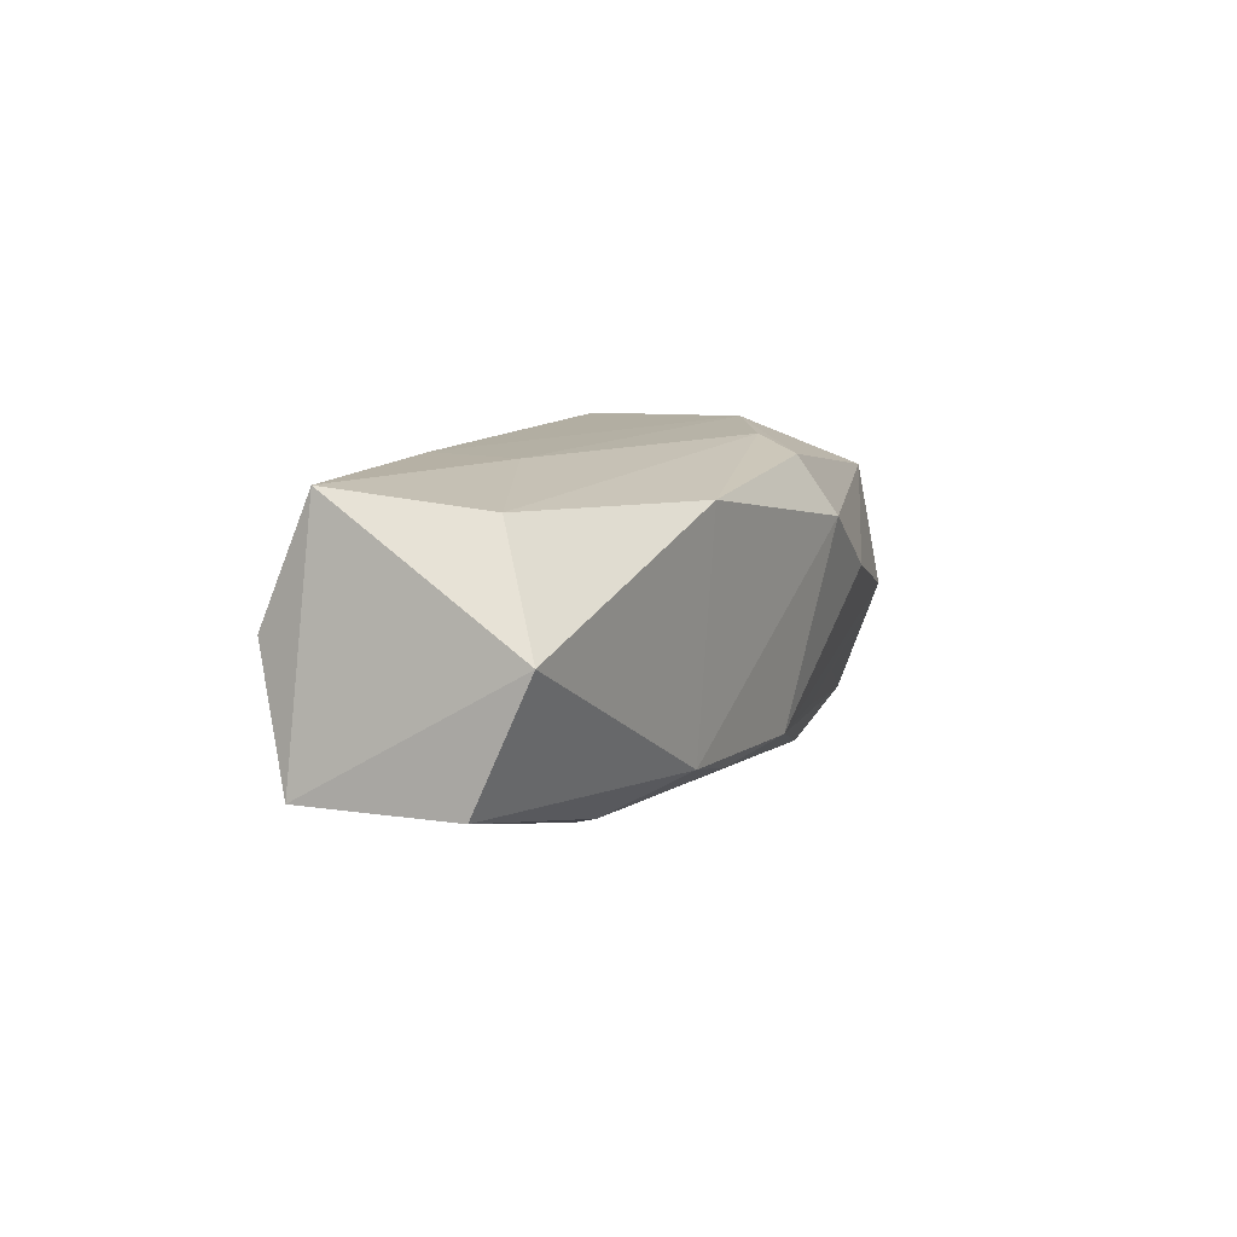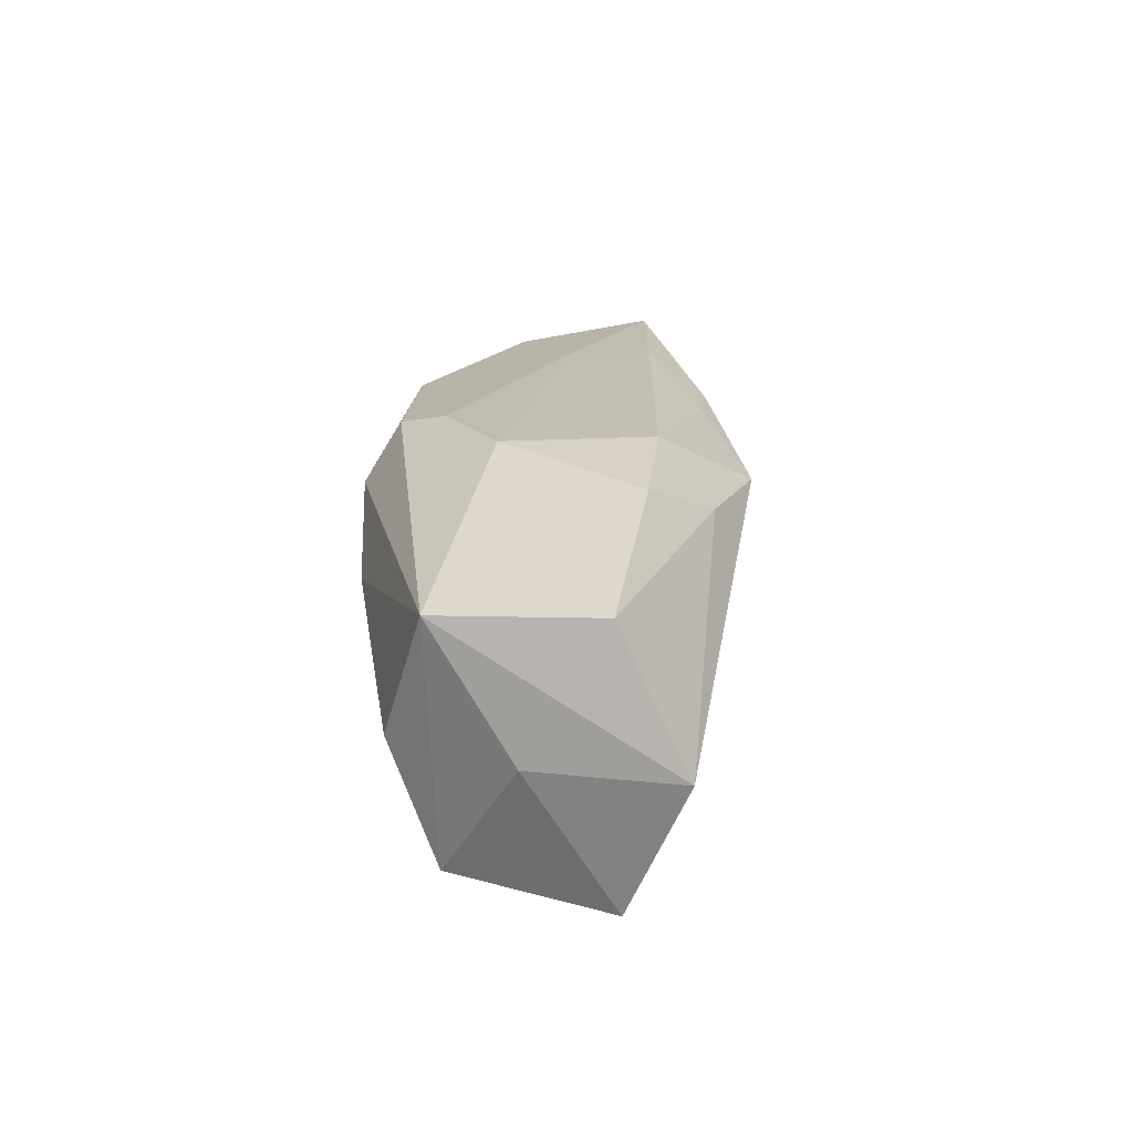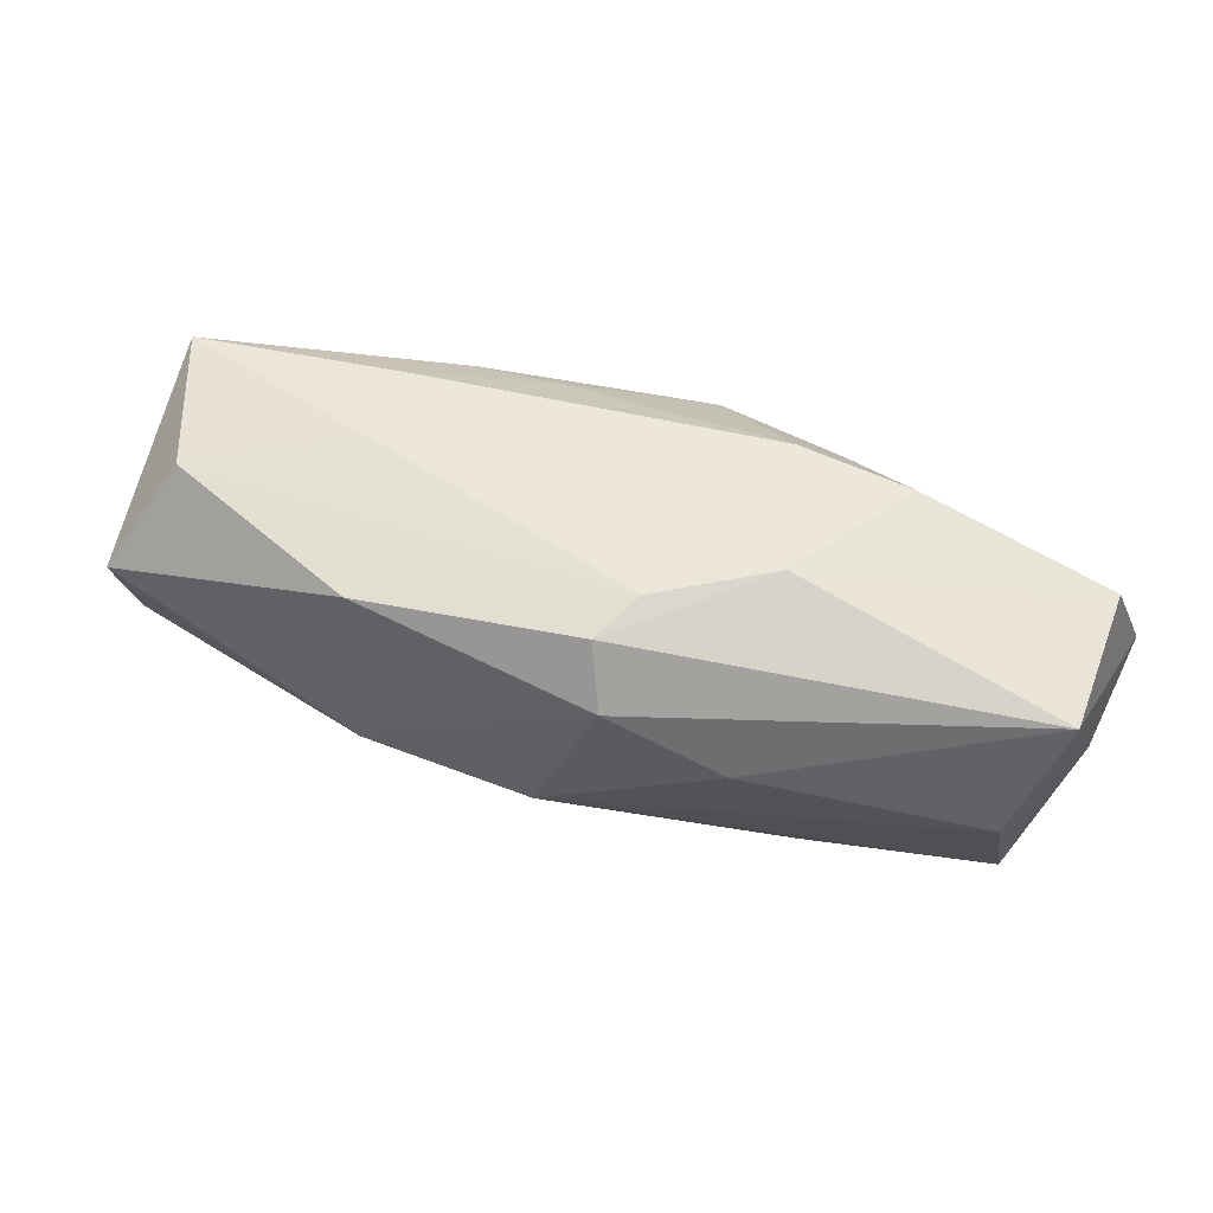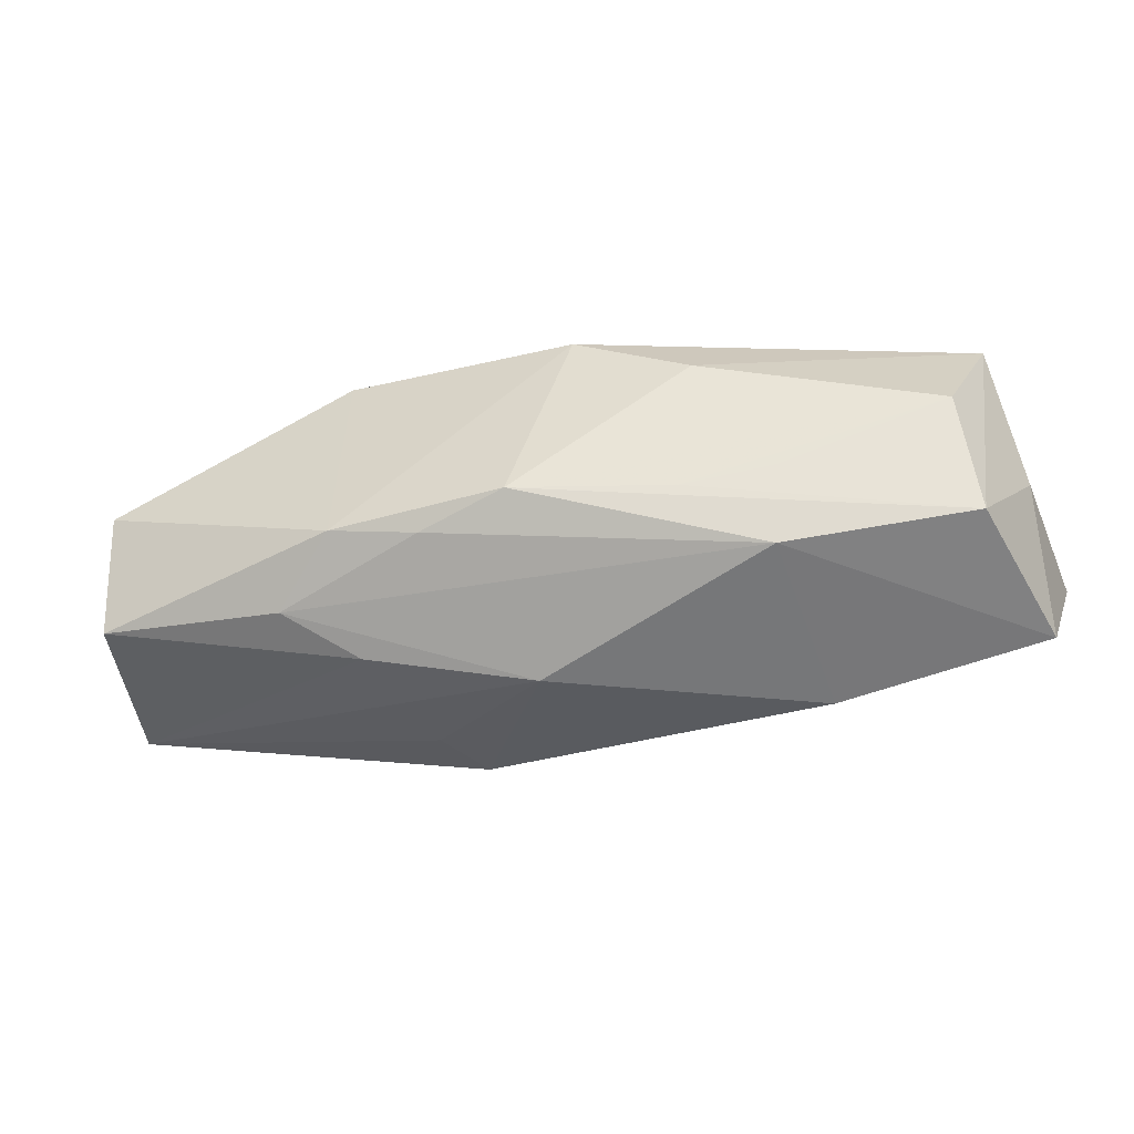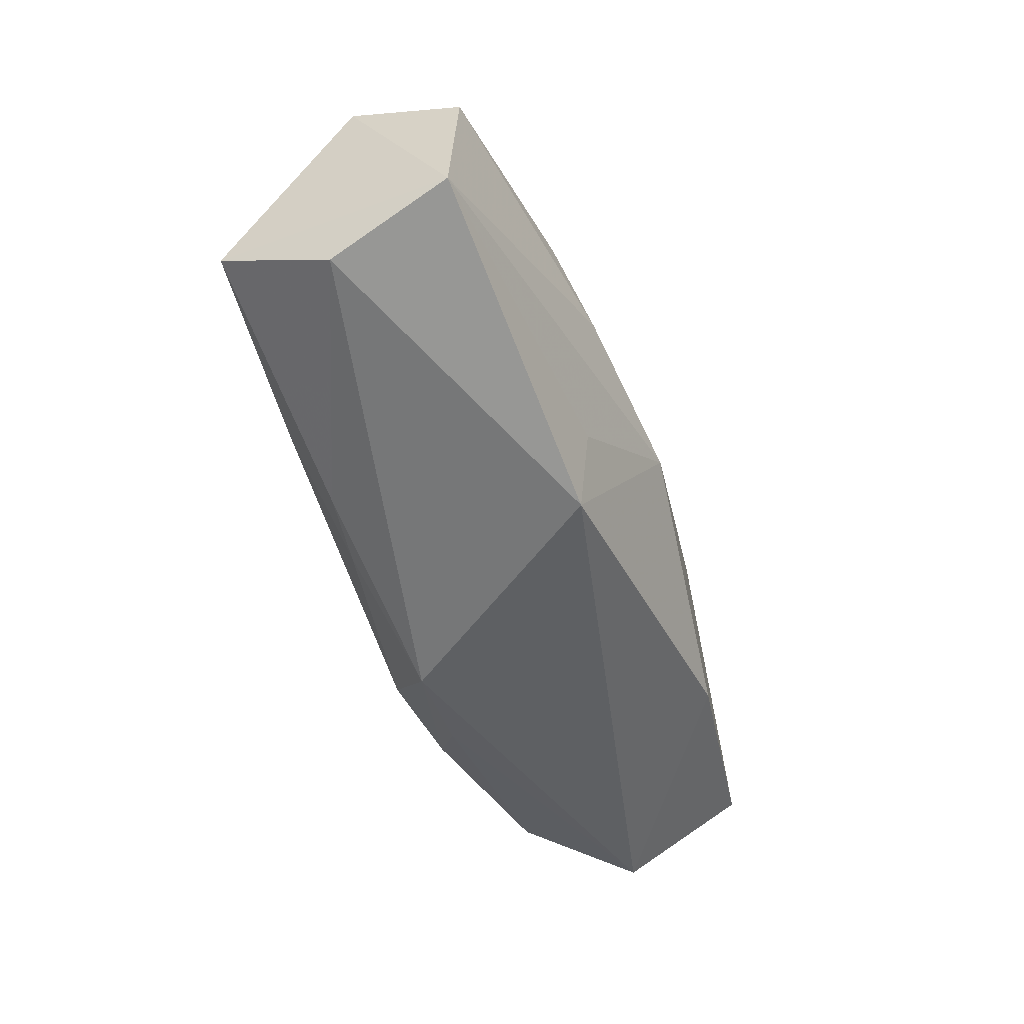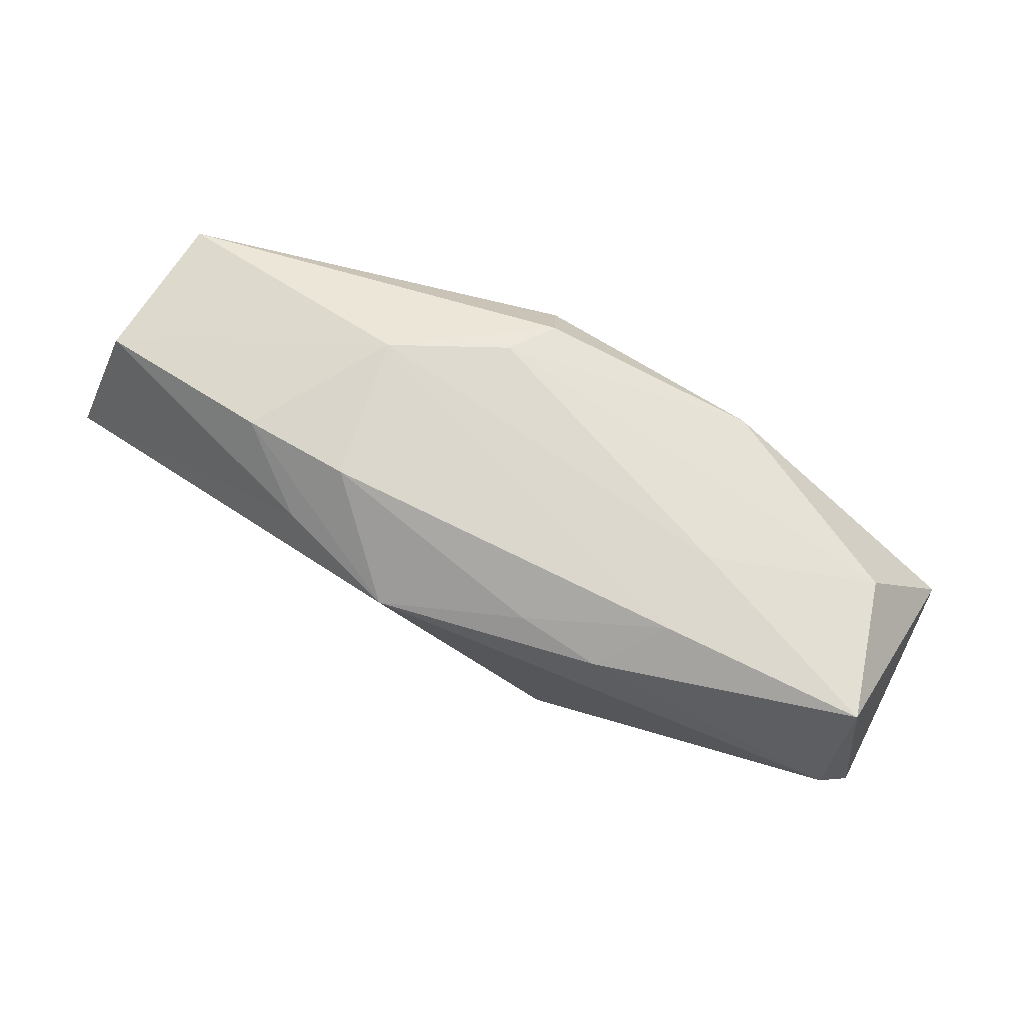
<metadata>
{"format":"obj","ext":"obj","renderer":"f3d","projection":"perspective","resolution":1024,"background":"white","views":[{"elev":10.7,"azim":119.9,"up":"+Z"},{"elev":17.7,"azim":-80.2,"up":"+Z"},{"elev":50.9,"azim":-156.7,"up":"+Z"},{"elev":-52.5,"azim":-160.2,"up":"+Z"},{"elev":-43.5,"azim":105.5,"up":"+Y"},{"elev":73.3,"azim":35.2,"up":"+Z"}]}
</metadata>
<code>
v 0.01772 0.002392 0.01231
v -0.004708 0.01417 0.00674
v 0.002811 0.0003683 -0.01425
v -0.03315 -0.009606 -0.01274
v 0.01369 0.01417 0.01002
v 0.007928 0.01198 -0.008652
v -0.01087 0.009463 -0.00839
v -0.03495 -0.01418 -0.002715
v 0.0295 0.008636 0.01075
v 0.0132 -0.005751 -0.01041
v 0.03391 -0.001572 0.01217
v -0.01842 -0.009019 0.011
v -0.01656 0.005509 -0.01283
v -0.01327 0.01225 0.001959
v 0.01839 -0.004144 0.01243
v 0.03484 0.009562 -0.006223
v 0.01995 0.009259 -0.009591
v -0.003153 0.01168 0.01108
v 0.03461 -0.005275 0.003152
v -0.009704 -0.008517 0.01243
v 0.008513 -0.009463 0.01022
v -0.001934 -0.01451 0.007529
v 0.03678 -0.001826 -0.006158
v -0.004991 0.007766 0.01213
v -0.03331 -0.008997 0.007083
v -0.03091 0.002585 -0.01167
v -0.03075 0.006152 -0.002543
v 0.0009337 0.01298 -0.007724
v -0.03378 0.00284 0.006729
v 0.01116 -0.01091 -0.009233
v -0.03439 -0.003277 -0.002767
v -0.01663 -0.009411 -0.01375
v -0.01186 -0.01281 0.007961
v 0.01454 0.01337 -0.007154
v 0.01514 0.004691 -0.01169
v -0.01779 0.007987 -0.007207
v -0.01297 0.00229 0.01243
v 0.03375 0.01344 0.002905
v 0.01503 -0.009201 0.009652
f 33 8 22
f 22 12 33
f 37 18 29
f 4 32 8
f 30 32 3
f 8 32 30
f 22 8 30
f 24 18 37
f 2 34 28
f 2 29 18
f 25 29 8
f 8 33 25
f 25 33 12
f 25 12 37
f 37 29 25
f 8 29 31
f 31 4 8
f 3 32 13
f 32 4 13
f 20 12 22
f 37 12 20
f 3 23 10
f 10 30 3
f 23 30 10
f 9 24 1
f 1 24 37
f 35 23 3
f 38 23 16
f 16 34 38
f 23 35 16
f 5 2 18
f 5 9 38
f 38 34 5
f 34 2 5
f 5 24 9
f 18 24 5
f 14 28 27
f 14 2 28
f 27 29 14
f 29 2 14
f 4 31 26
f 26 13 4
f 26 29 27
f 26 31 29
f 28 13 26
f 28 34 6
f 6 13 28
f 9 1 11
f 38 9 11
f 11 23 38
f 34 16 17
f 17 16 35
f 17 6 34
f 13 6 17
f 3 13 17
f 17 35 3
f 27 28 7
f 28 26 7
f 15 11 1
f 37 20 15
f 15 1 37
f 23 11 19
f 22 30 19
f 19 30 23
f 36 26 27
f 27 7 36
f 36 7 26
f 11 15 39
f 22 19 39
f 39 19 11
f 21 15 20
f 21 39 15
f 21 20 22
f 22 39 21

</code>
